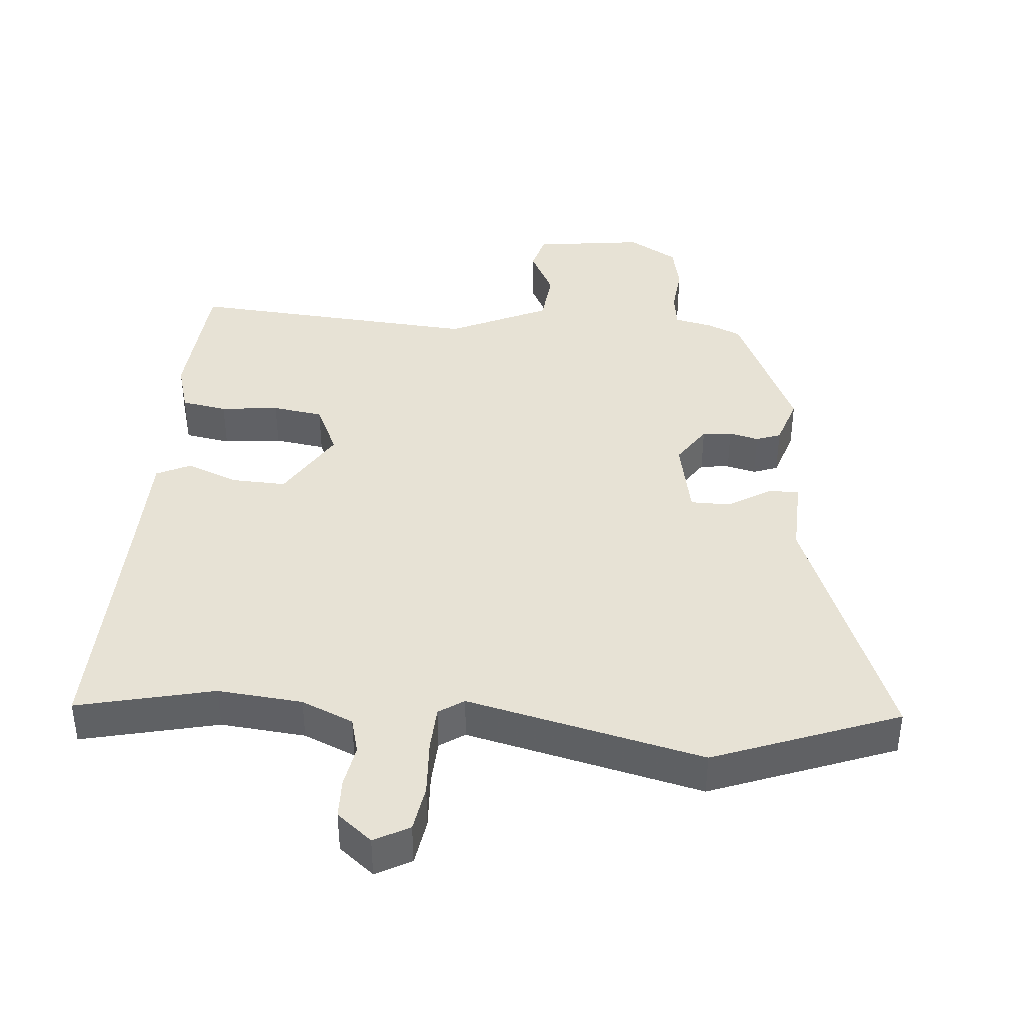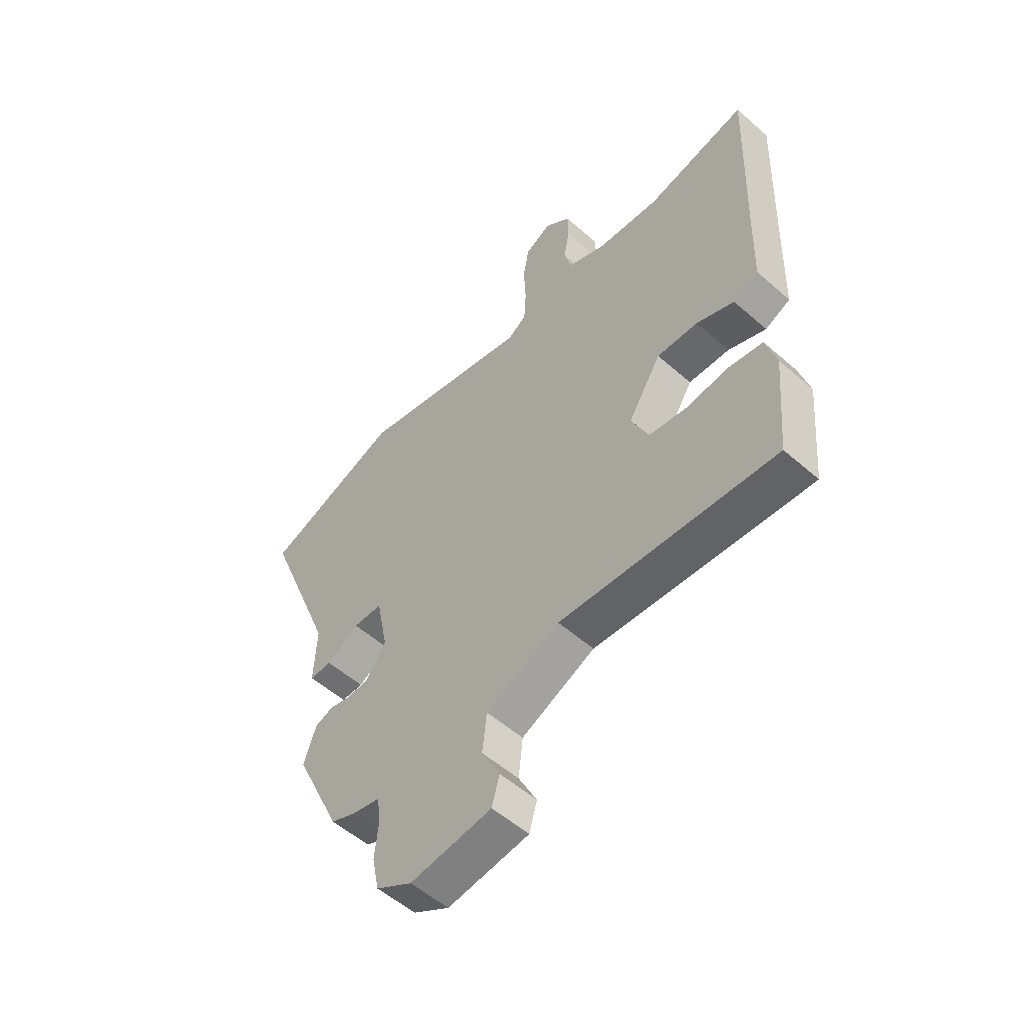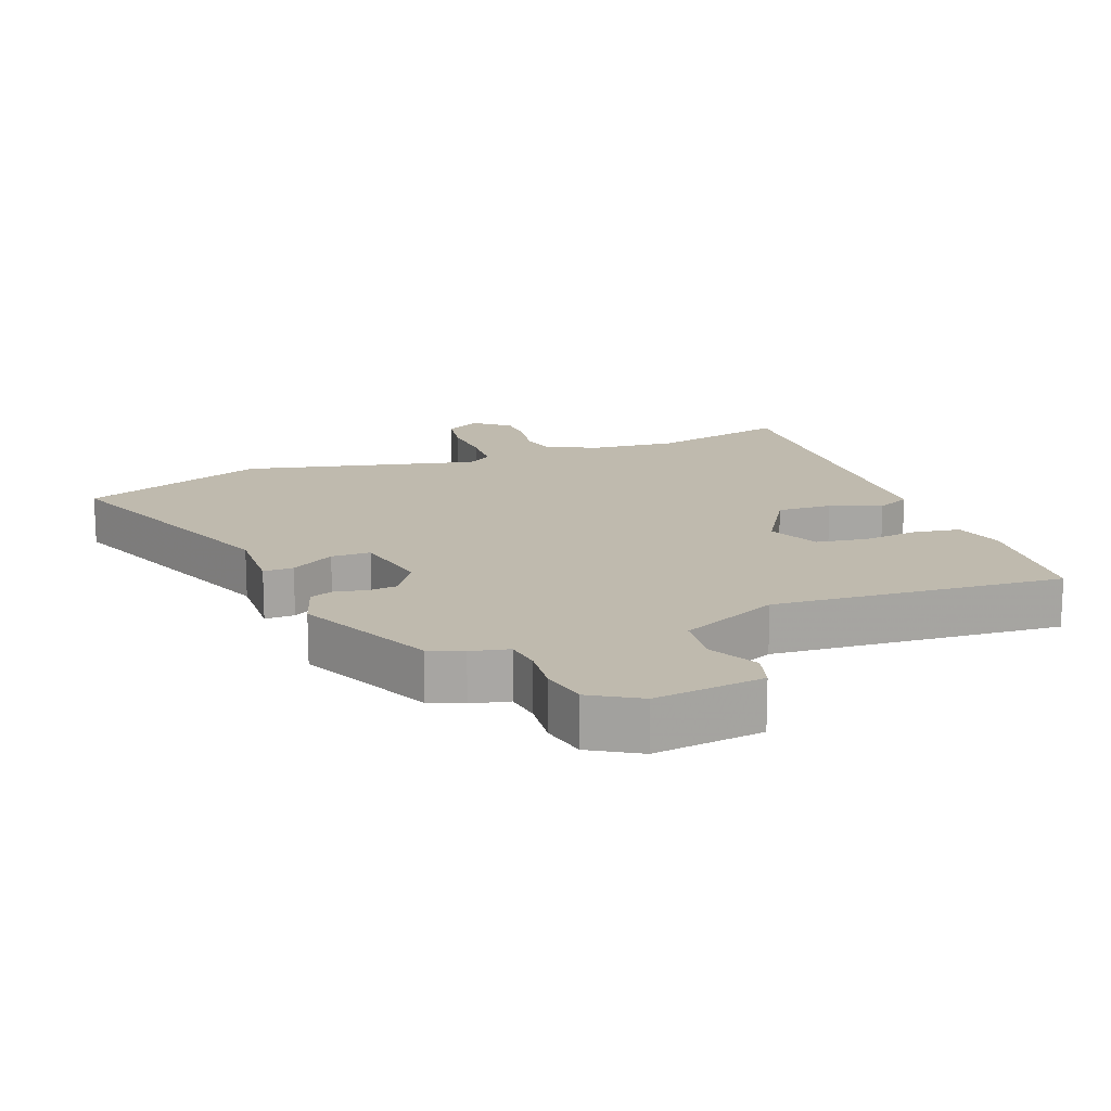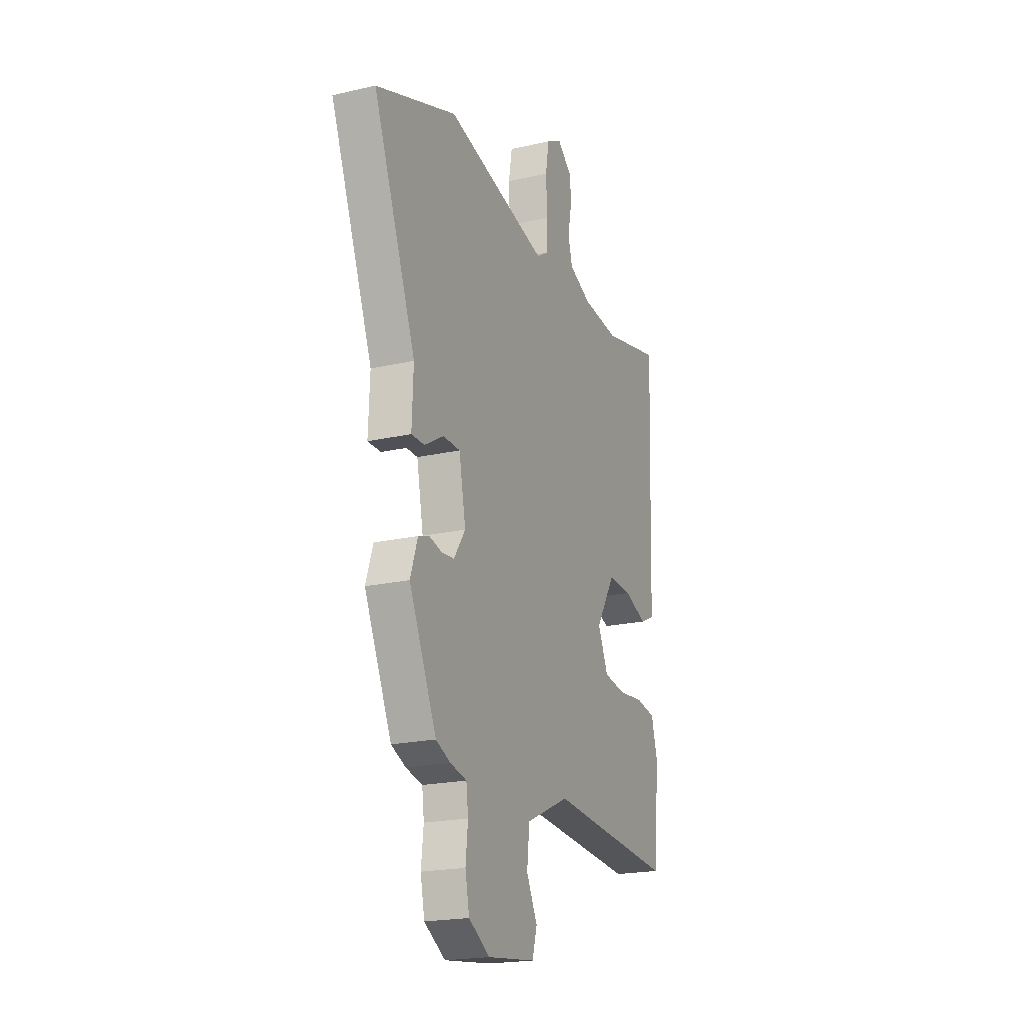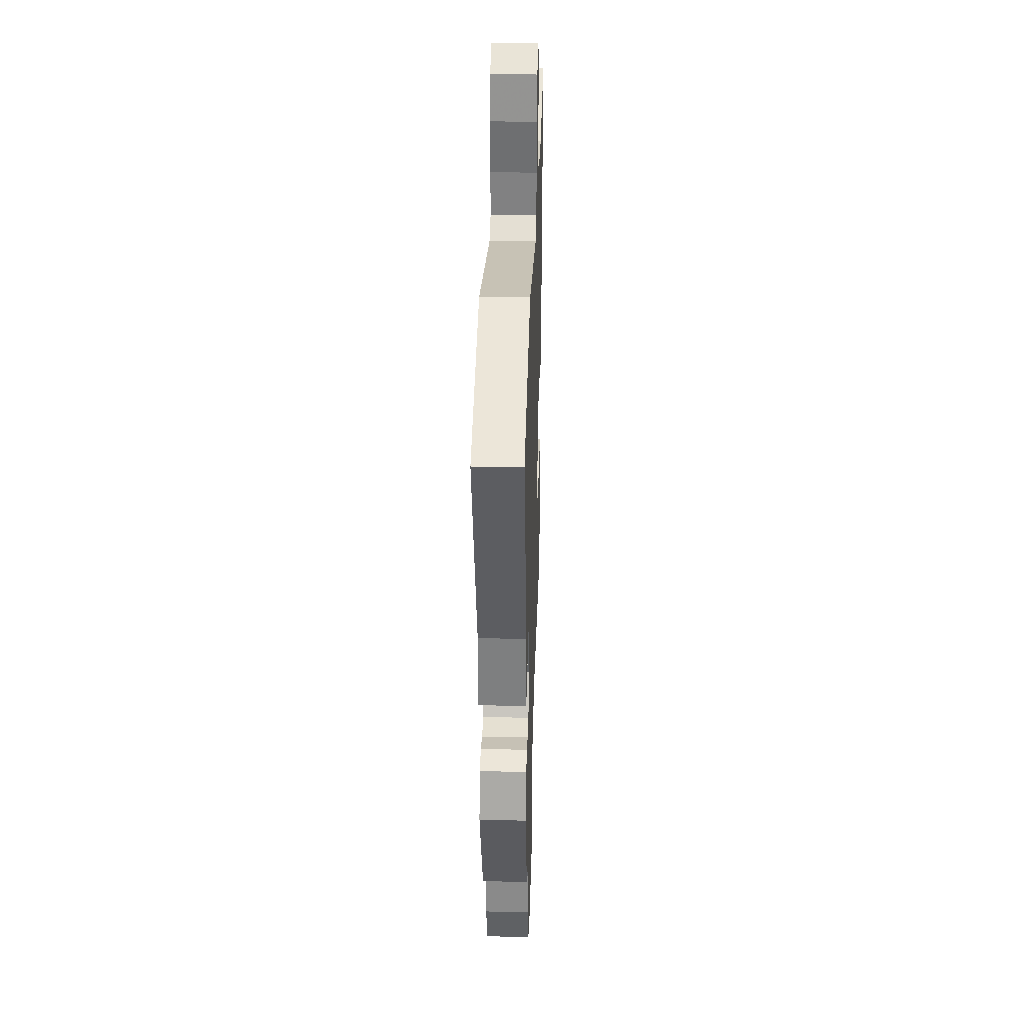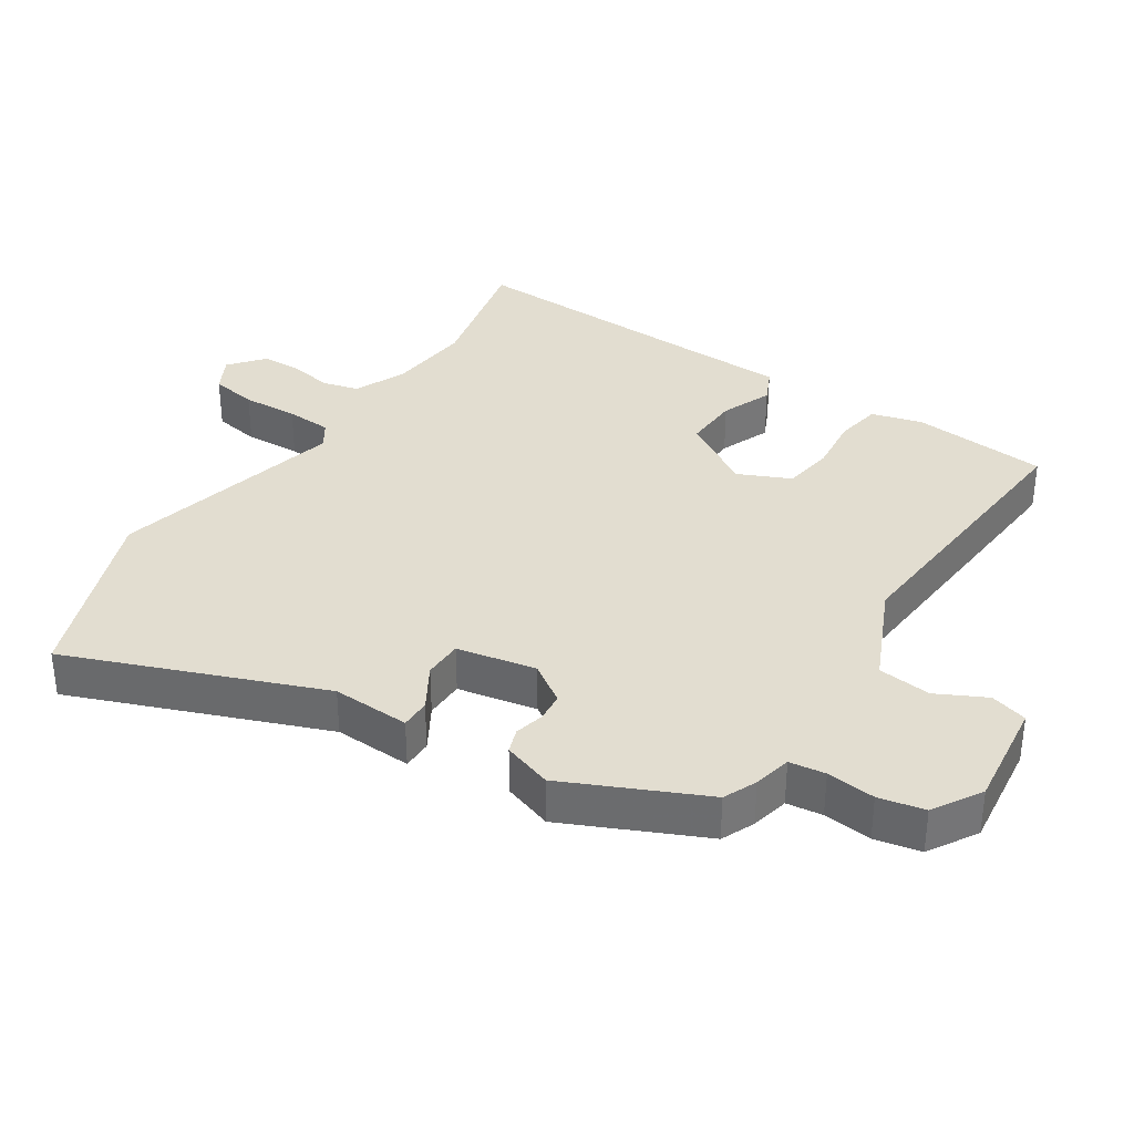
<metadata>
{"format":"obj","ext":"obj","renderer":"f3d","projection":"perspective","resolution":1024,"background":"white","views":[{"elev":40.3,"azim":4.4,"up":"+Y"},{"elev":-54.7,"azim":-132.8,"up":"+Z"},{"elev":15.7,"azim":158.8,"up":"+Y"},{"elev":-20.4,"azim":112.7,"up":"+Z"},{"elev":32.6,"azim":91.8,"up":"+Z"},{"elev":35.1,"azim":123.0,"up":"+Y"}]}
</metadata>
<code>
v -0.495 0.07 -0.499
v -0.514 0.07 -0.294
v -0.493 0.07 -0.218
v -0.425 0.07 -0.206
v -0.338 0.07 -0.215
v -0.262 0.07 -0.203
v -0.227 0.07 -0.125
v -0.294 0.07 -0.017
v -0.377 0.07 -0.021
v -0.453 0.07 -0.052
v -0.504 0.07 -0.028
v -0.509 0.07 0.133
v -0.523 0.07 0.505
v -0.318 0.07 0.459
v -0.191 0.07 0.472
v -0.114 0.07 0.506
v -0.1 0.07 0.561
v -0.112 0.07 0.625
v -0.111 0.07 0.685
v -0.059 0.07 0.728
v -0.006 0.07 0.7
v 0.006 0.07 0.63
v 0.002 0.07 0.546
v 0.006 0.07 0.477
v 0.044 0.07 0.452
v 0.397 0.07 0.538
v 0.675 0.07 0.435
v 0.529 0.07 0.057
v 0.534 0.07 -0.06
v 0.489 0.07 -0.06
v 0.423 0.07 -0.021
v 0.364 0.07 -0.022
v 0.341 0.07 -0.141
v 0.381 0.07 -0.2
v 0.425 0.07 -0.204
v 0.469 0.07 -0.193
v 0.506 0.07 -0.206
v 0.531 0.07 -0.28
v 0.437 0.07 -0.487
v 0.387 0.07 -0.509
v 0.33 0.07 -0.522
v 0.323 0.07 -0.576
v 0.331 0.07 -0.649
v 0.317 0.07 -0.718
v 0.244 0.07 -0.762
v 0.079 0.07 -0.742
v 0.063 0.07 -0.686
v 0.1 0.07 -0.612
v 0.091 0.07 -0.532
v -0.059 0.07 -0.464
v -0.495 0 -0.499
v -0.514 0 -0.294
v -0.493 0 -0.218
v -0.425 0 -0.206
v -0.338 0 -0.215
v -0.262 0 -0.203
v -0.227 0 -0.125
v -0.294 0 -0.017
v -0.377 0 -0.021
v -0.453 0 -0.052
v -0.504 0 -0.028
v -0.509 0 0.133
v -0.523 0 0.505
v -0.318 0 0.459
v -0.191 0 0.472
v -0.114 0 0.506
v -0.1 0 0.561
v -0.112 0 0.625
v -0.111 0 0.685
v -0.059 0 0.728
v -0.006 0 0.7
v 0.006 0 0.63
v 0.002 0 0.546
v 0.006 0 0.477
v 0.044 0 0.452
v 0.397 0 0.538
v 0.675 0 0.435
v 0.529 0 0.057
v 0.534 0 -0.06
v 0.489 0 -0.06
v 0.423 0 -0.021
v 0.364 0 -0.022
v 0.341 0 -0.141
v 0.381 0 -0.2
v 0.425 0 -0.204
v 0.469 0 -0.193
v 0.506 0 -0.206
v 0.531 0 -0.28
v 0.437 0 -0.487
v 0.387 0 -0.509
v 0.33 0 -0.522
v 0.323 0 -0.576
v 0.331 0 -0.649
v 0.317 0 -0.718
v 0.244 0 -0.762
v 0.079 0 -0.742
v 0.063 0 -0.686
v 0.1 0 -0.612
v 0.091 0 -0.532
v -0.059 0 -0.464
f 46 47 48
f 45 46 48
f 44 45 48
f 43 44 48
f 42 43 48
f 41 42 48 49
f 41 49 50
f 40 41 50
f 39 40 50
f 38 39 50
f 37 38 50
f 36 37 50
f 35 36 50
f 28 29 30 31
f 28 31 32
f 27 28 32
f 26 27 32
f 25 26 32
f 24 25 32 33
f 21 22 23
f 20 21 23
f 19 20 23
f 18 19 23
f 17 18 23
f 16 17 23 24
f 15 16 24 33
f 12 13 14
f 12 14 15
f 11 12 15
f 10 11 15
f 9 10 15
f 8 9 15
f 15 33 34
f 8 15 34
f 7 8 34
f 3 4 5
f 2 3 5
f 1 2 5
f 50 1 5
f 50 5 6
f 35 50 6
f 34 35 6
f 6 7 34
f 98 97 96
f 98 96 95
f 98 95 94
f 98 94 93
f 98 93 92
f 99 98 92 91
f 100 99 91
f 100 91 90
f 100 90 89
f 100 89 88
f 100 88 87
f 100 87 86
f 100 86 85
f 81 80 79 78
f 82 81 78
f 82 78 77
f 82 77 76
f 82 76 75
f 83 82 75 74
f 73 72 71
f 73 71 70
f 73 70 69
f 73 69 68
f 73 68 67
f 74 73 67 66
f 83 74 66 65
f 64 63 62
f 65 64 62
f 65 62 61
f 65 61 60
f 65 60 59
f 65 59 58
f 84 83 65
f 84 65 58
f 84 58 57
f 55 54 53
f 55 53 52
f 55 52 51
f 55 51 100
f 56 55 100
f 56 100 85
f 56 85 84
f 84 57 56
f 1 51 52 2
f 2 52 53 3
f 3 53 54 4
f 4 54 55 5
f 5 55 56 6
f 6 56 57 7
f 7 57 58 8
f 8 58 59 9
f 9 59 60 10
f 10 60 61 11
f 11 61 62 12
f 12 62 63 13
f 13 63 64 14
f 14 64 65 15
f 15 65 66 16
f 16 66 67 17
f 17 67 68 18
f 18 68 69 19
f 19 69 70 20
f 20 70 71 21
f 21 71 72 22
f 22 72 73 23
f 23 73 74 24
f 24 74 75 25
f 25 75 76 26
f 26 76 77 27
f 27 77 78 28
f 28 78 79 29
f 29 79 80 30
f 30 80 81 31
f 31 81 82 32
f 32 82 83 33
f 33 83 84 34
f 34 84 85 35
f 35 85 86 36
f 36 86 87 37
f 37 87 88 38
f 38 88 89 39
f 39 89 90 40
f 40 90 91 41
f 41 91 92 42
f 42 92 93 43
f 43 93 94 44
f 44 94 95 45
f 45 95 96 46
f 46 96 97 47
f 47 97 98 48
f 48 98 99 49
f 49 99 100 50
f 50 100 51 1

</code>
